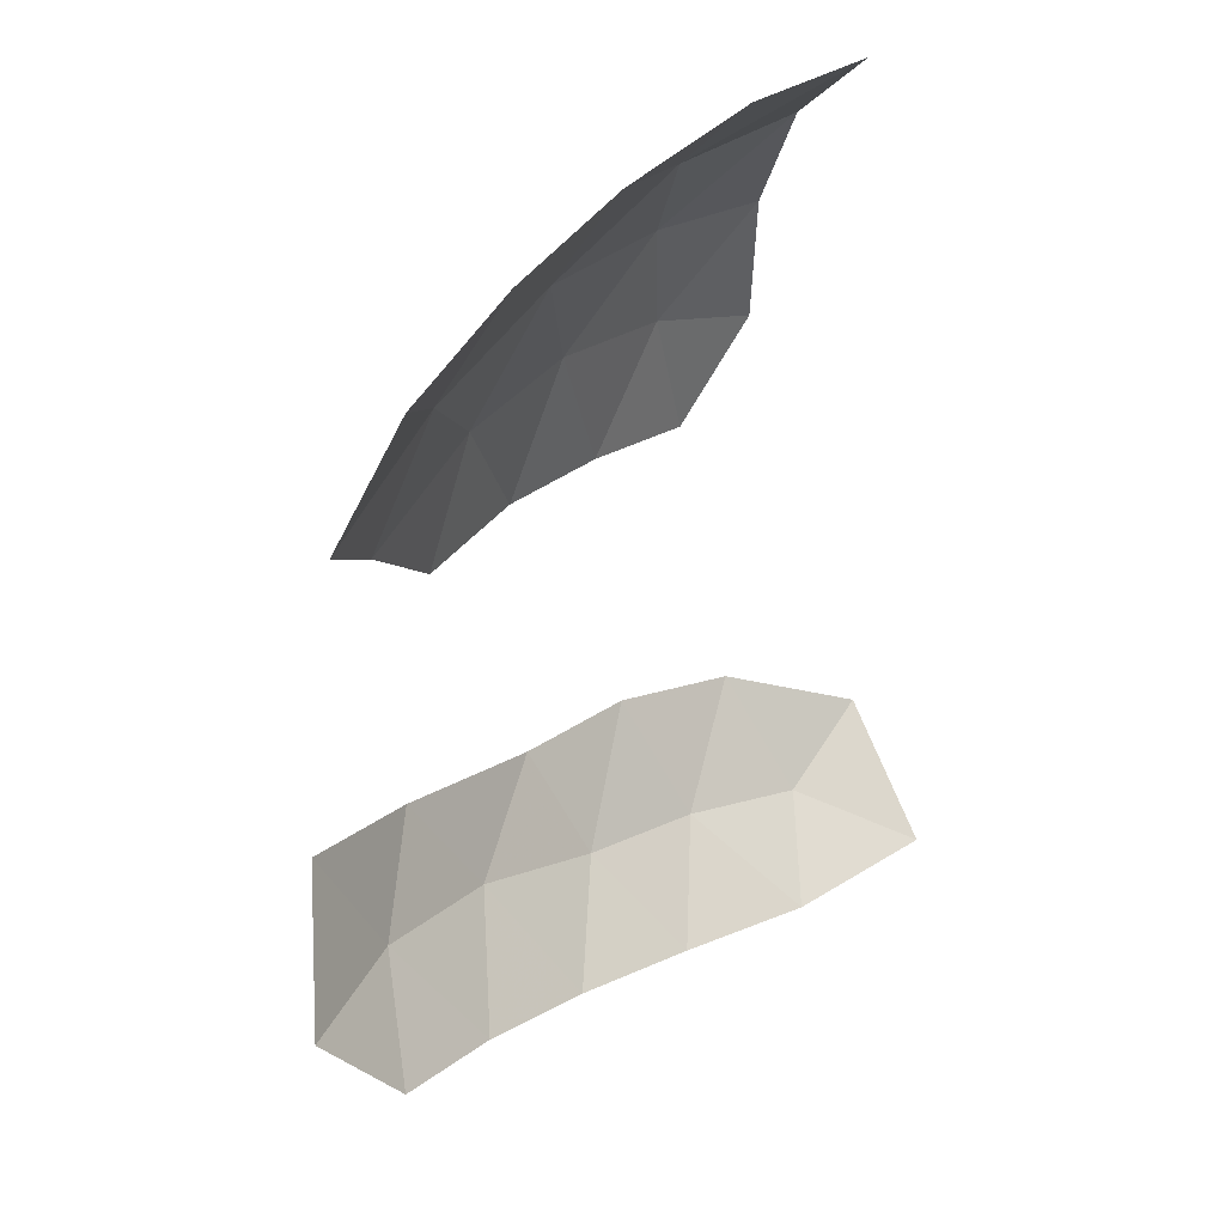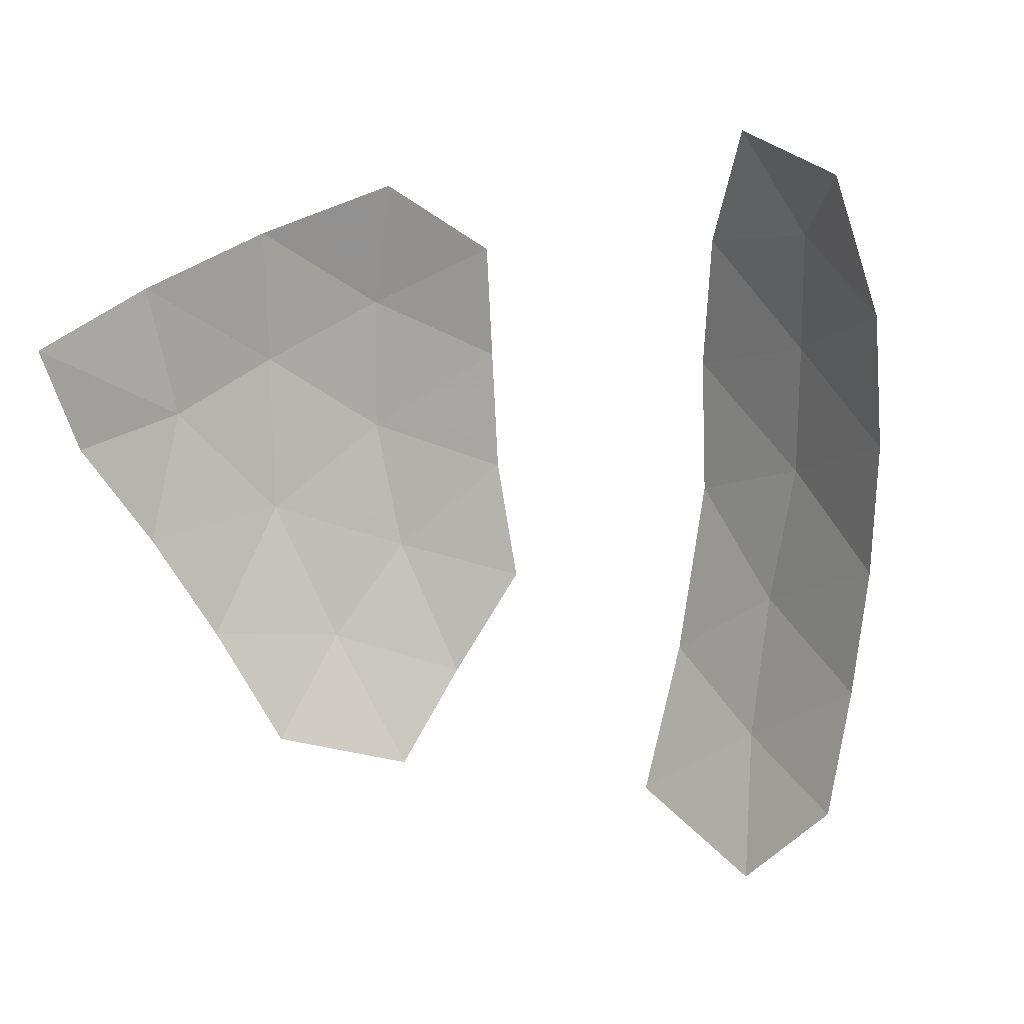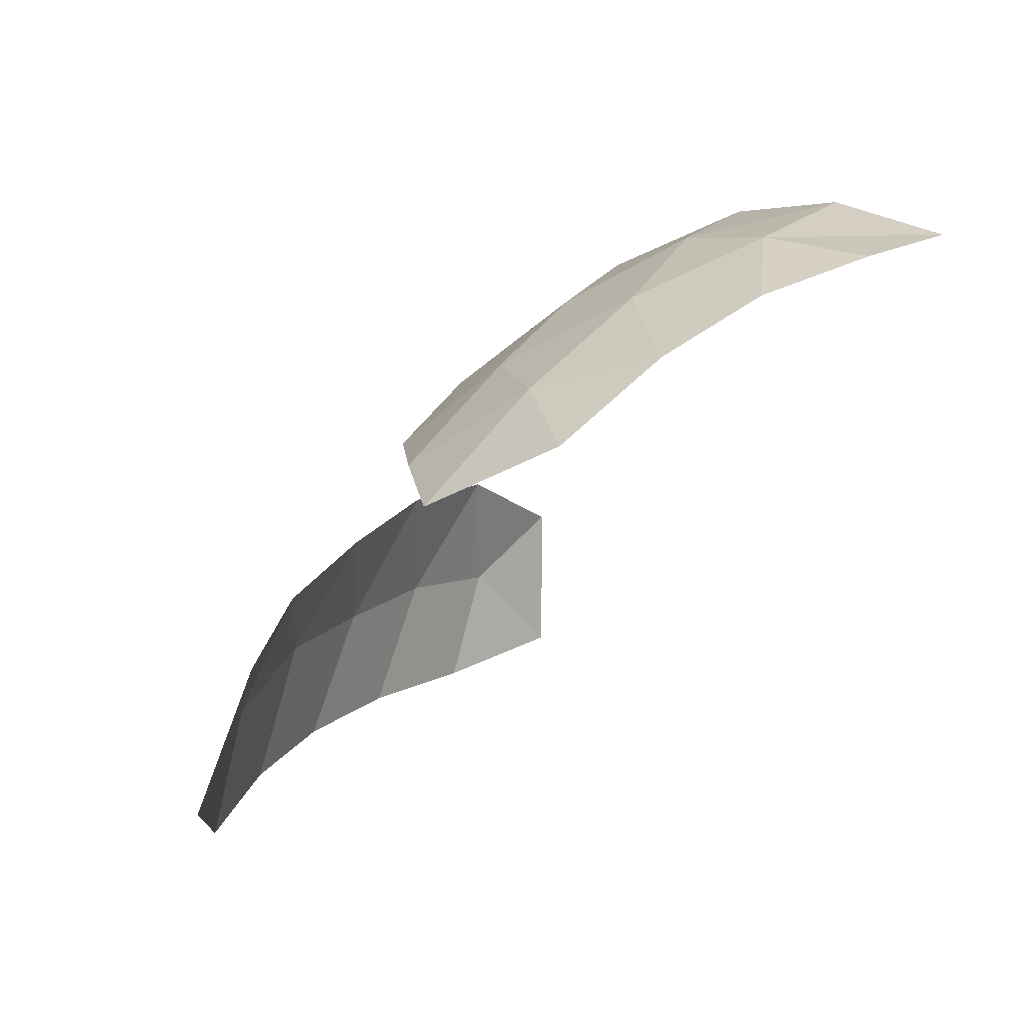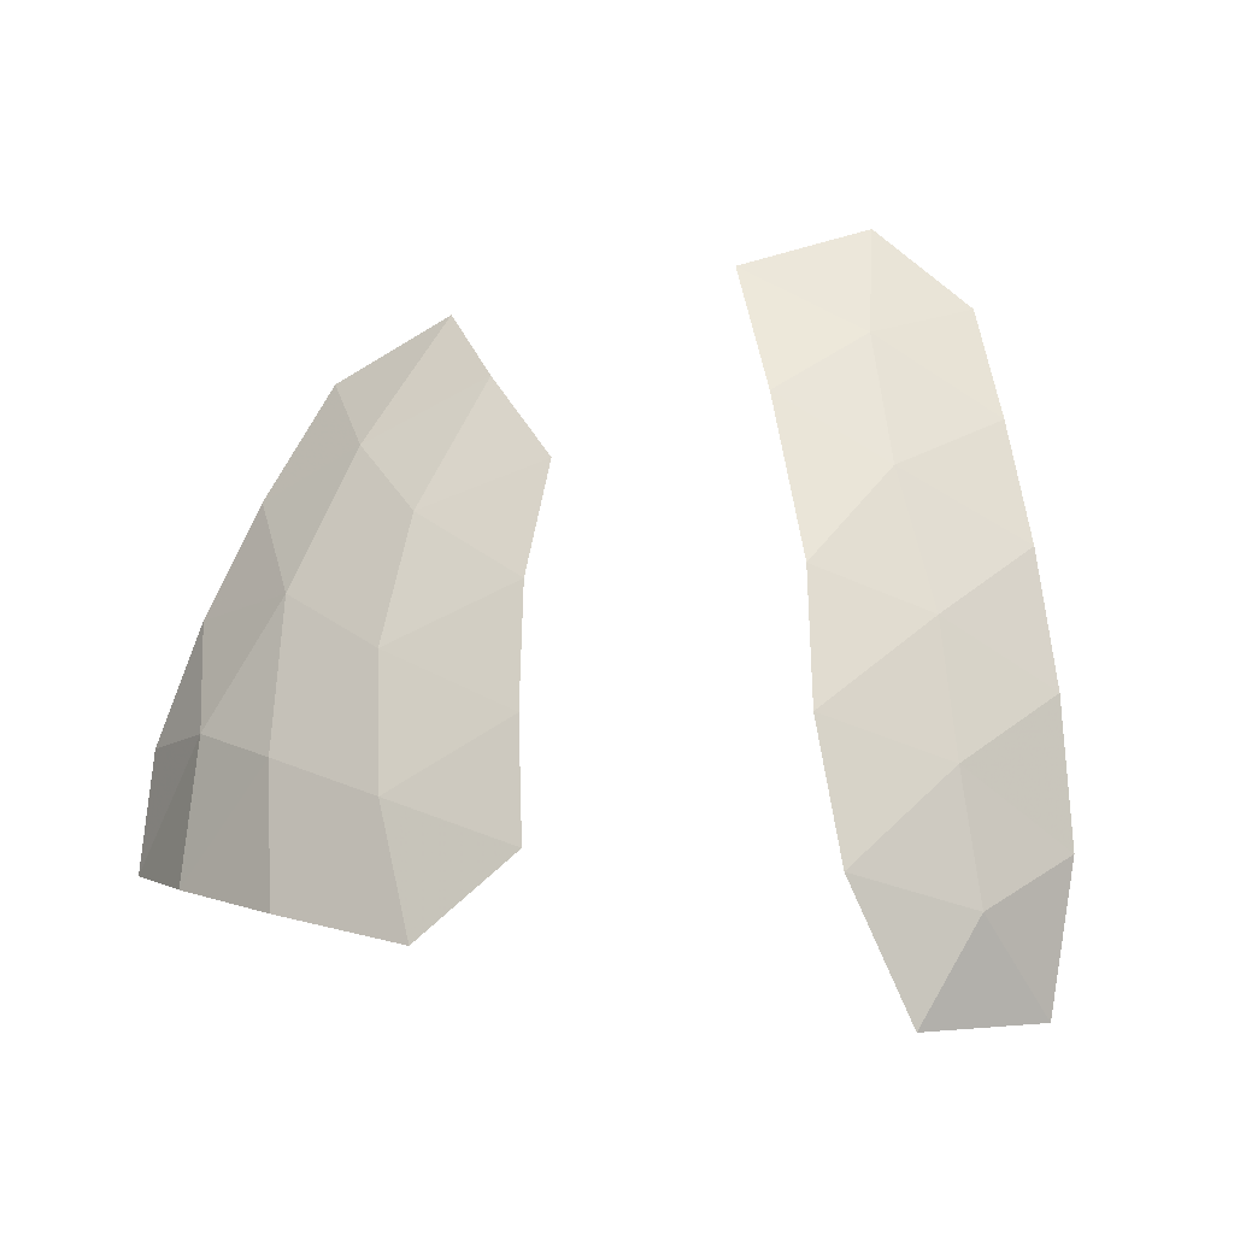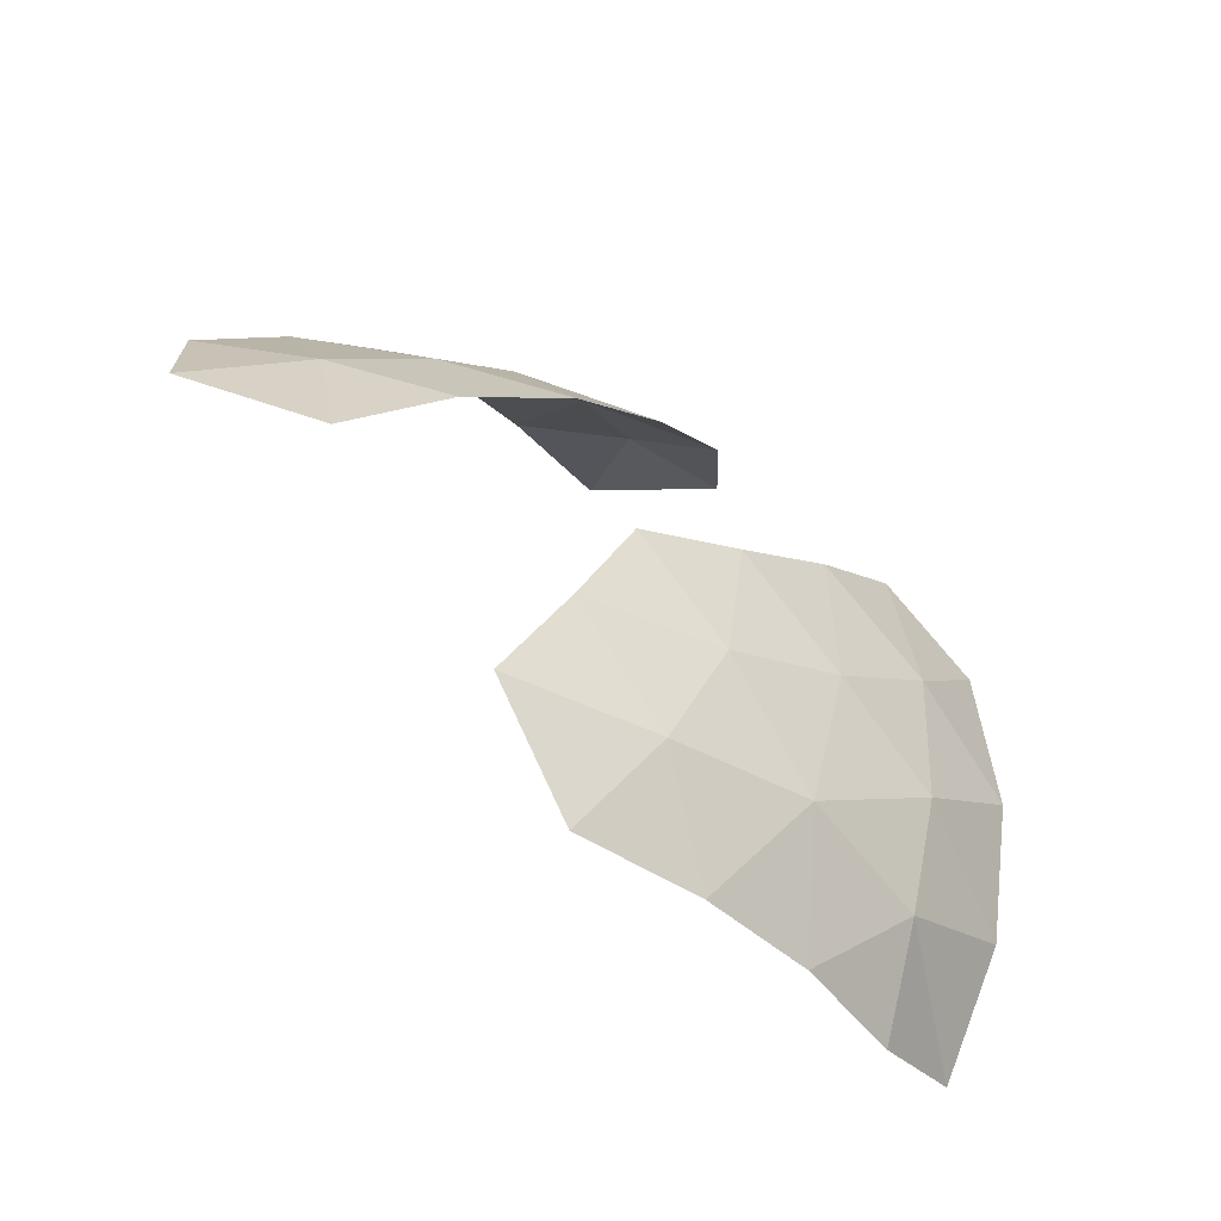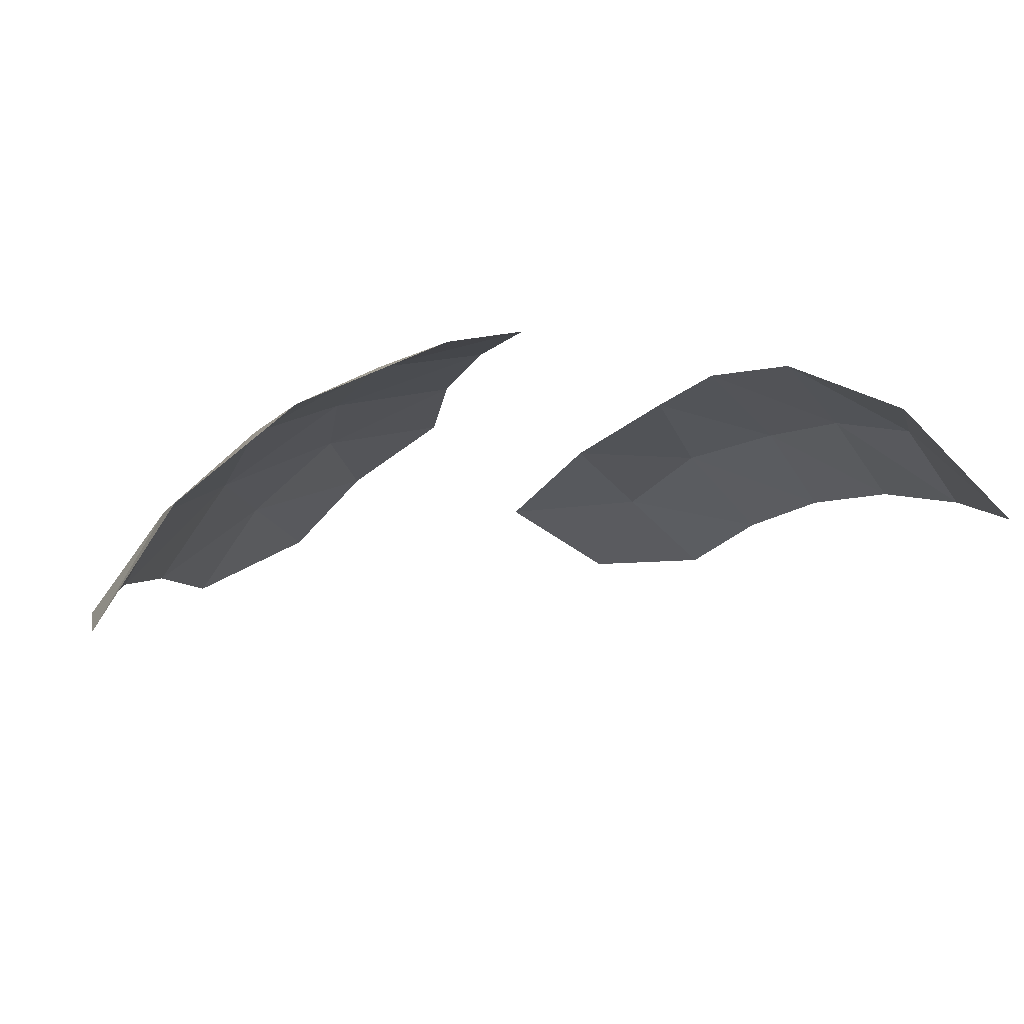
<metadata>
{"format":"obj","ext":"obj","renderer":"f3d","projection":"perspective","resolution":1024,"background":"white","views":[{"elev":-53.2,"azim":-83.1,"up":"+Z"},{"elev":-25.1,"azim":23.2,"up":"+Z"},{"elev":-34.3,"azim":-116.5,"up":"+Z"},{"elev":29.2,"azim":15.7,"up":"+Y"},{"elev":44.1,"azim":-111.9,"up":"+Y"},{"elev":41.6,"azim":-9.9,"up":"+Z"}]}
</metadata>
<code>
v 471.8 -285 -70.68
v 479.5 -296 -54.66
v 452.2 -297.8 -46.98
v 451.4 -290.1 -59.16
v 485.6 -290.8 -68.63
v 464.2 -277.9 -86.24
v 479.9 -282.5 -82.78
v 492.8 -301.4 -57.21
v 483.1 -305.9 -42.77
v 455.1 -306.4 -35.54
v 438.1 -305.2 -41.73
v 437.6 -296.1 -54.92
v 441.5 -286.6 -69.75
v 495 -290.6 -82.27
v 500.4 -299.5 -71.24
v 476.7 -277.1 -99.07
v 489.3 -283.4 -94.45
v 497.2 -312.2 -47.05
v 505.3 -310.7 -60.91
v 488.6 -317.5 -33.14
v 458.3 -315.5 -25.81
v 442.3 -314.7 -29.34
v 428 -316.2 -35.38
v 424.1 -306 -51.33
v 427.7 -294.7 -65.68
v 433.3 -285 -80.87
v 509 -323.8 -51.5
v 501.6 -324 -39.33
v 497.2 -332.1 -29.01
v 448.7 -324.5 -19.27
v 432.3 -326.8 -23.53
v 417 -319.6 -42.68
v 418.6 -331.6 -31.07
v 411.3 -314.6 -57.47
v 415.2 -304 -66.96
v 419.8 -294.1 -78.74
v 509.1 -338 -41.68
v 407.9 -327.2 -49.6
v 408.5 -338.7 -41.42
f 2 5 1
f 1 7 6
f 5 7 1
f 2 8 5
f 2 9 8
f 3 11 10
f 3 12 11
f 4 12 3
f 4 13 12
f 5 14 7
f 5 15 14
f 8 15 5
f 7 16 6
f 7 17 16
f 14 17 7
f 9 18 8
f 18 19 8
f 8 19 15
f 9 20 18
f 10 22 21
f 11 22 10
f 11 23 22
f 11 24 23
f 12 24 11
f 12 25 24
f 13 25 12
f 13 26 25
f 18 27 19
f 18 28 27
f 20 28 18
f 20 29 28
f 22 30 21
f 22 31 30
f 23 31 22
f 24 32 23
f 23 33 31
f 32 33 23
f 24 34 32
f 24 35 34
f 25 35 24
f 25 36 35
f 26 36 25
f 29 37 28
f 28 37 27
f 34 38 32
f 32 39 33
f 38 39 32

</code>
